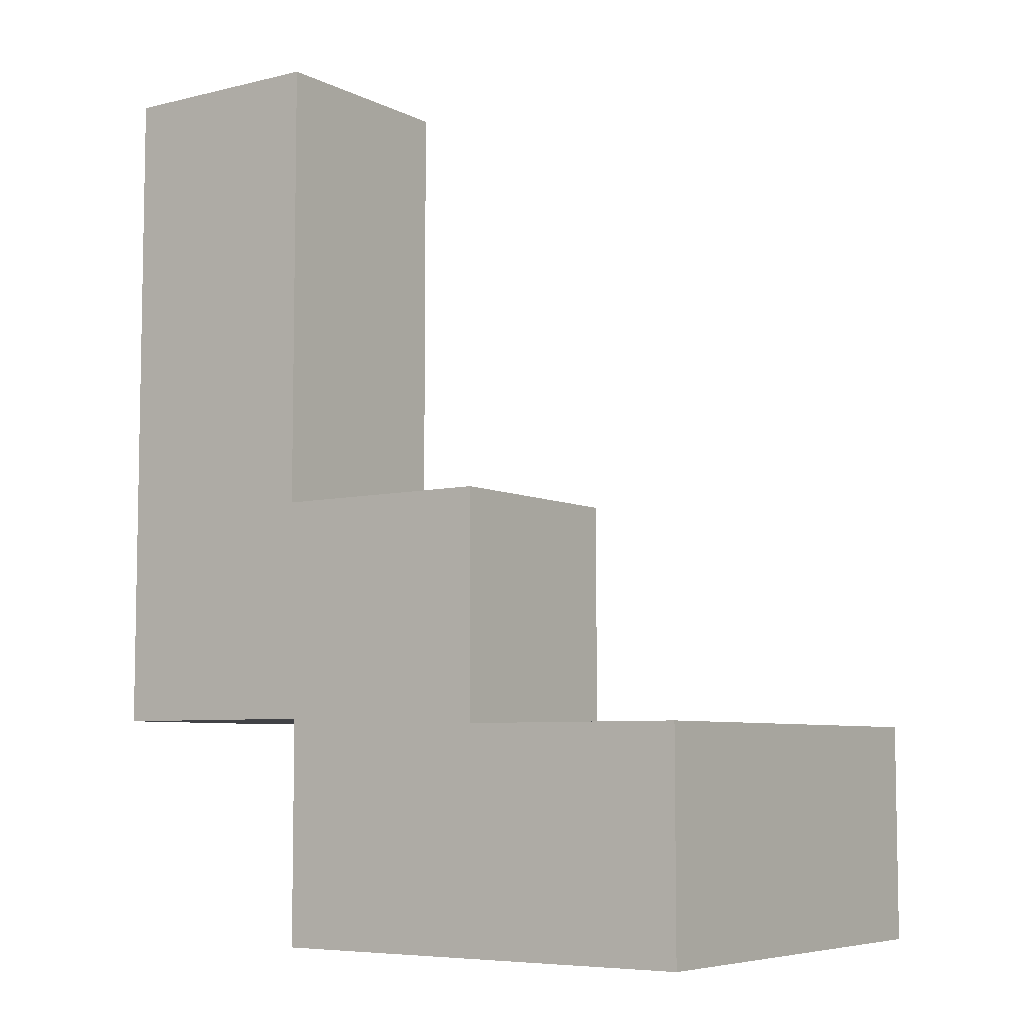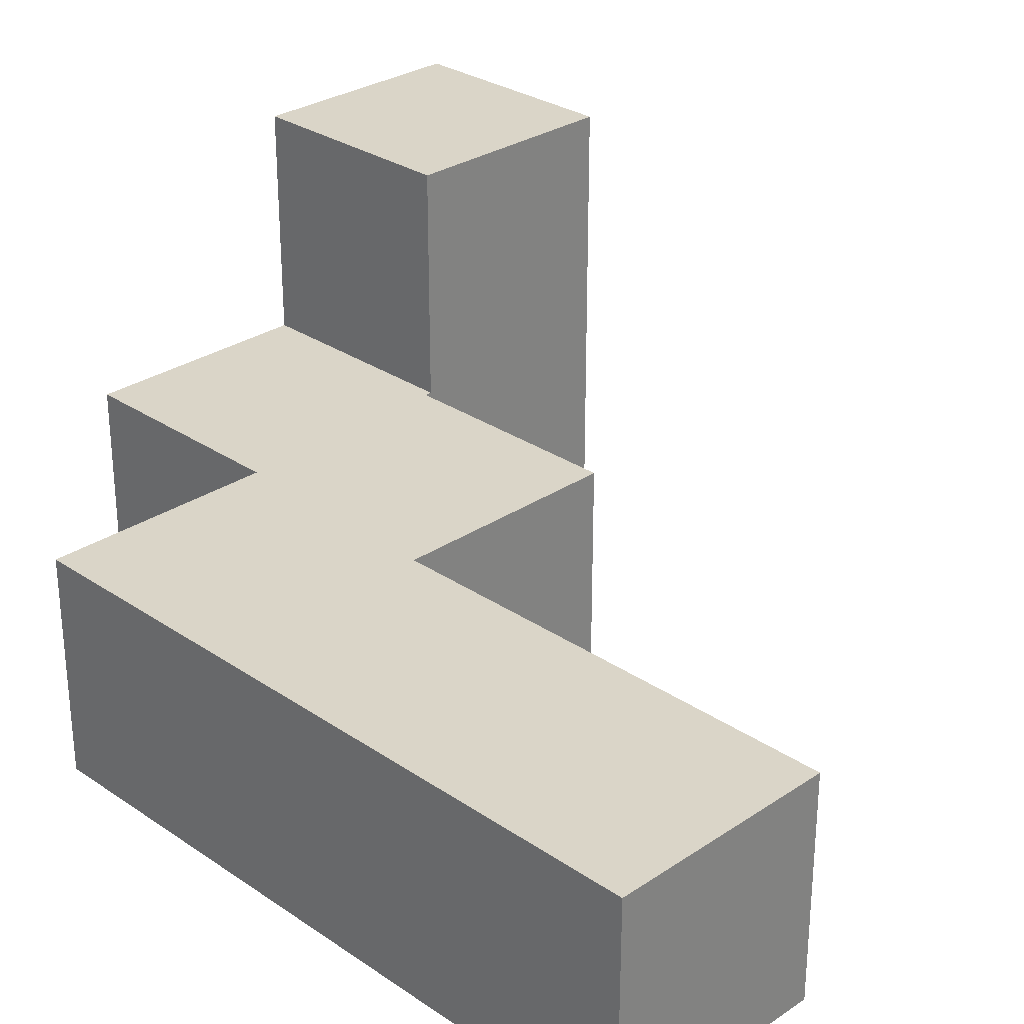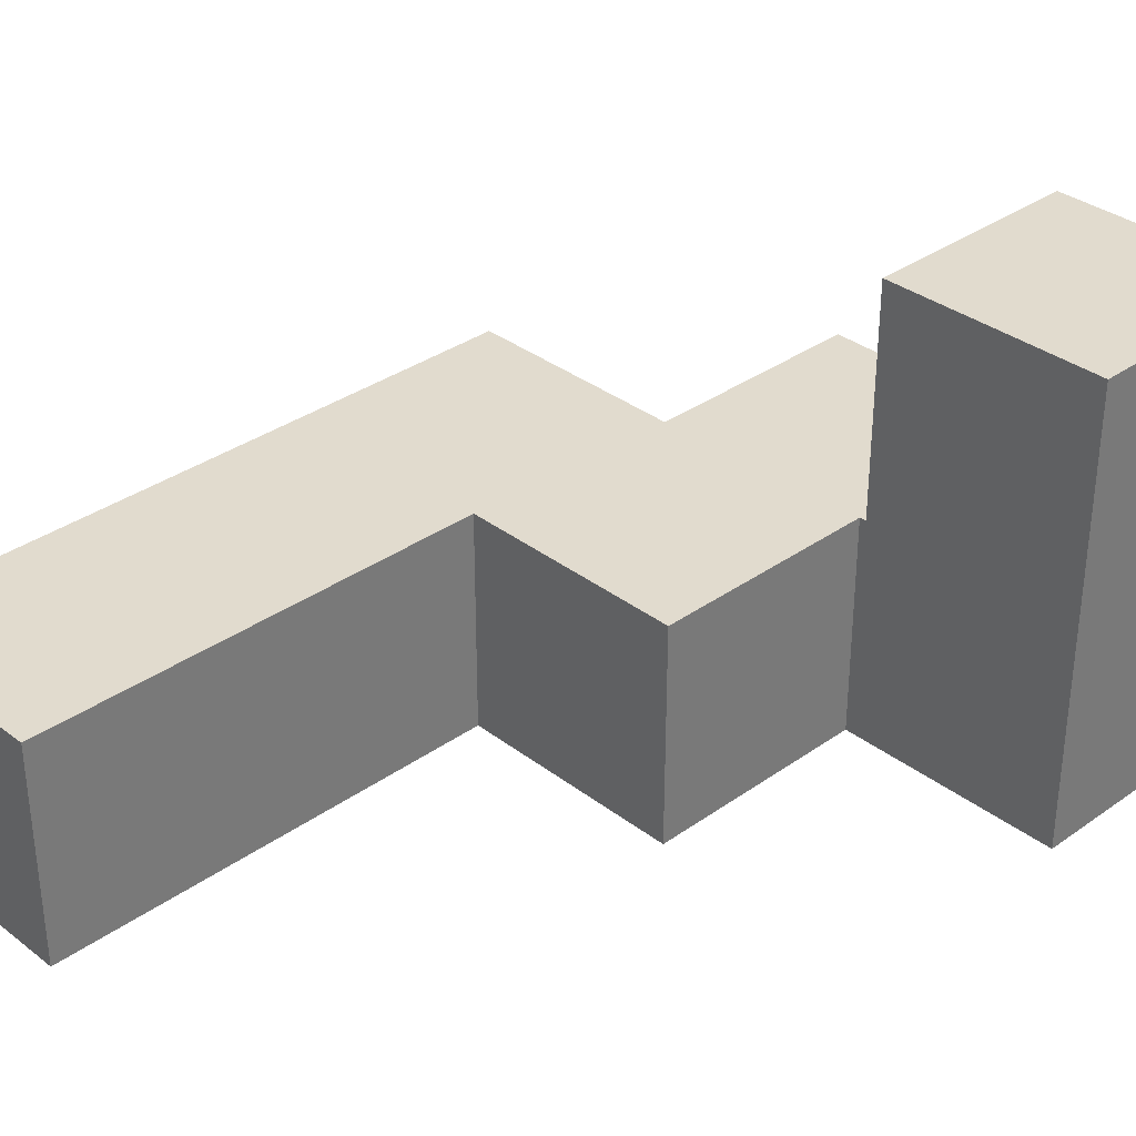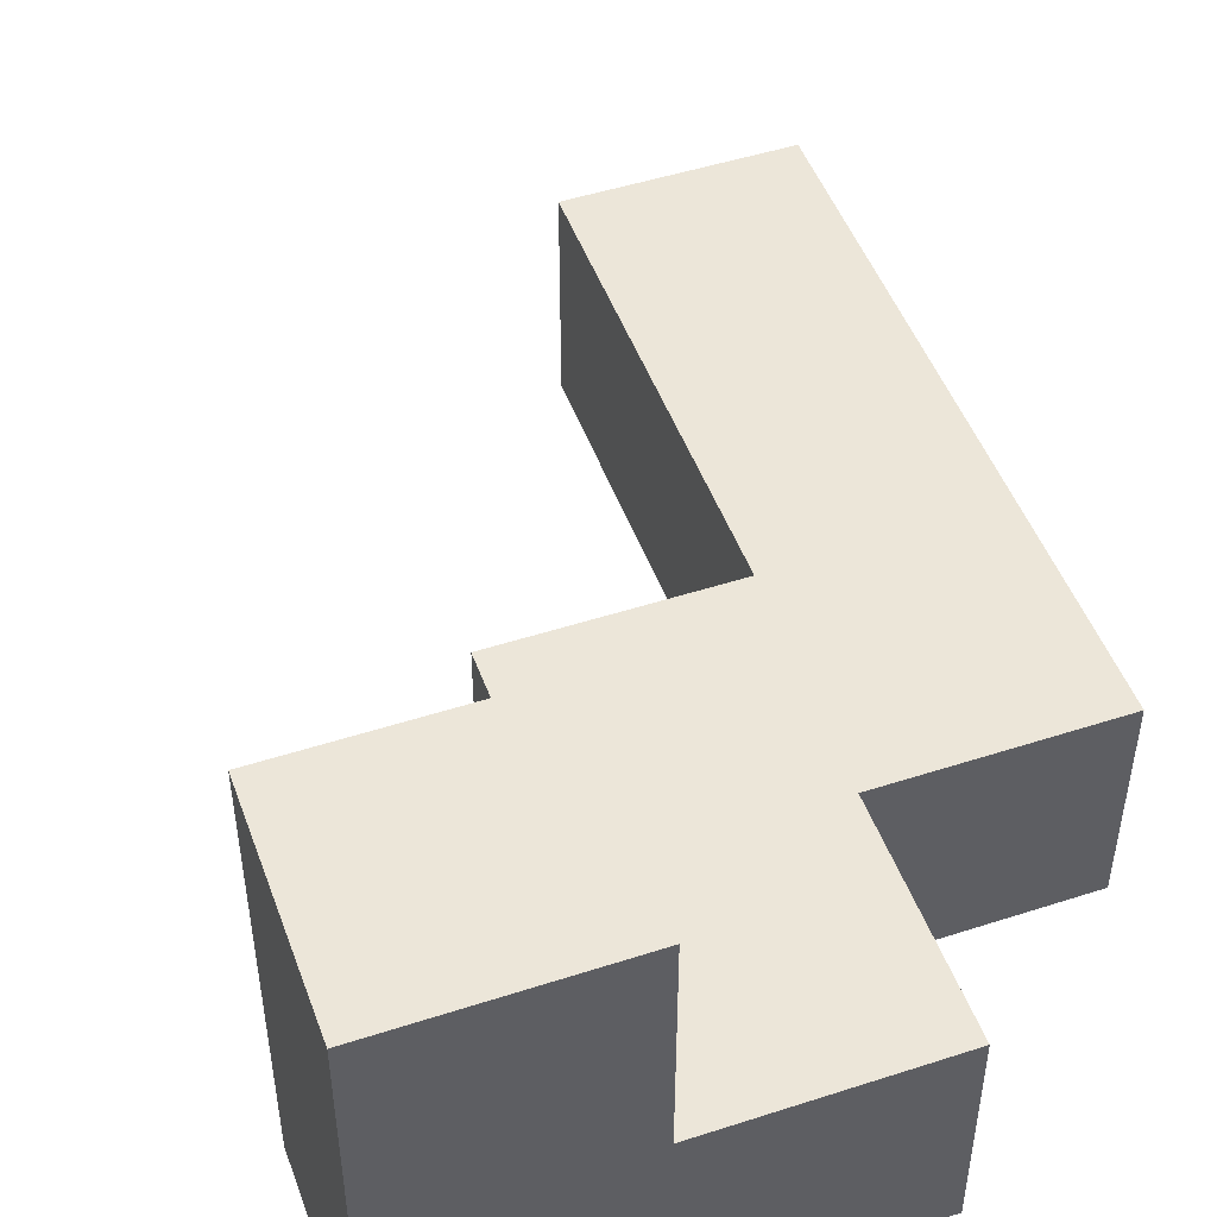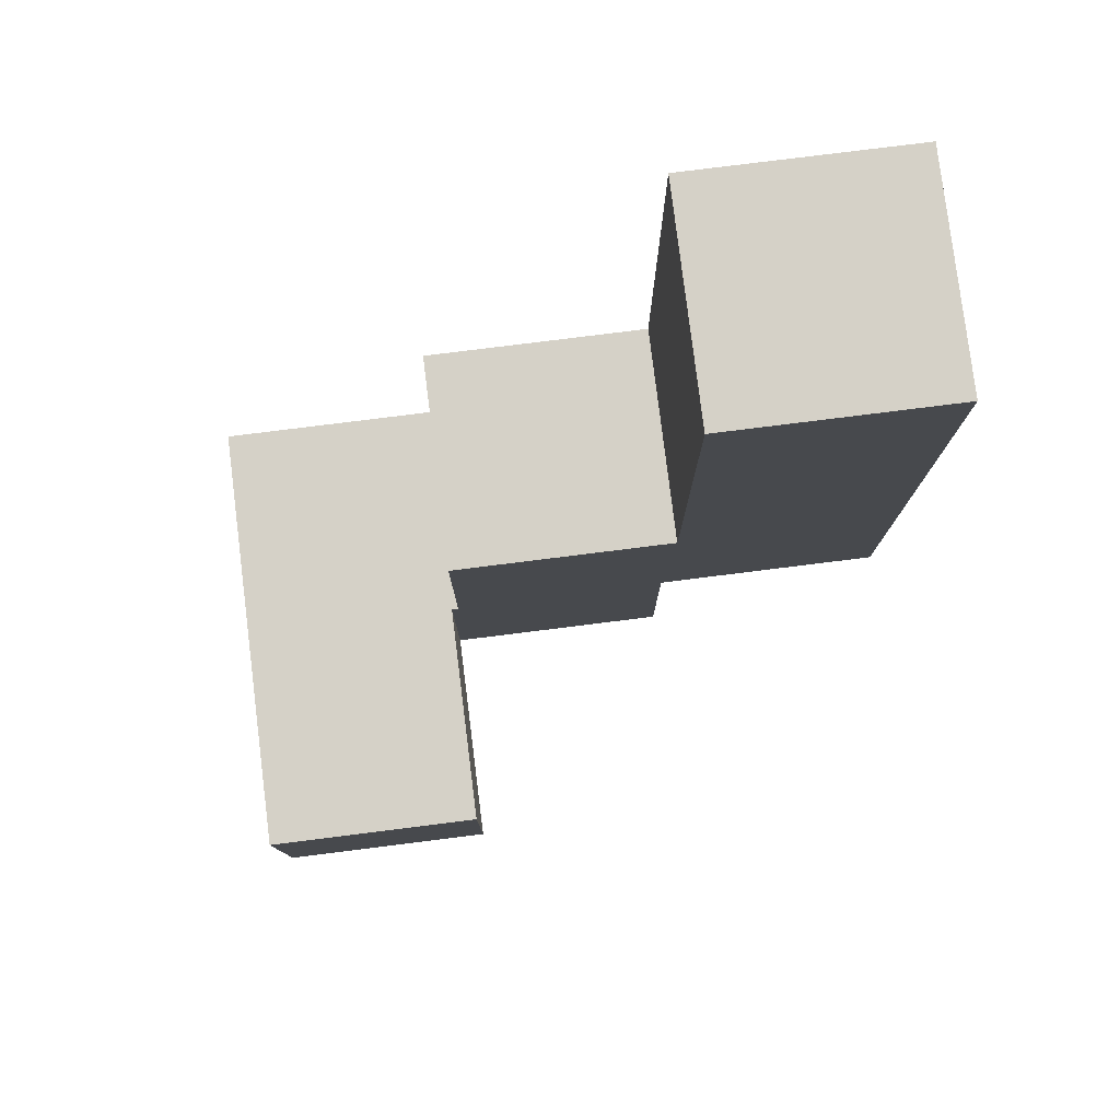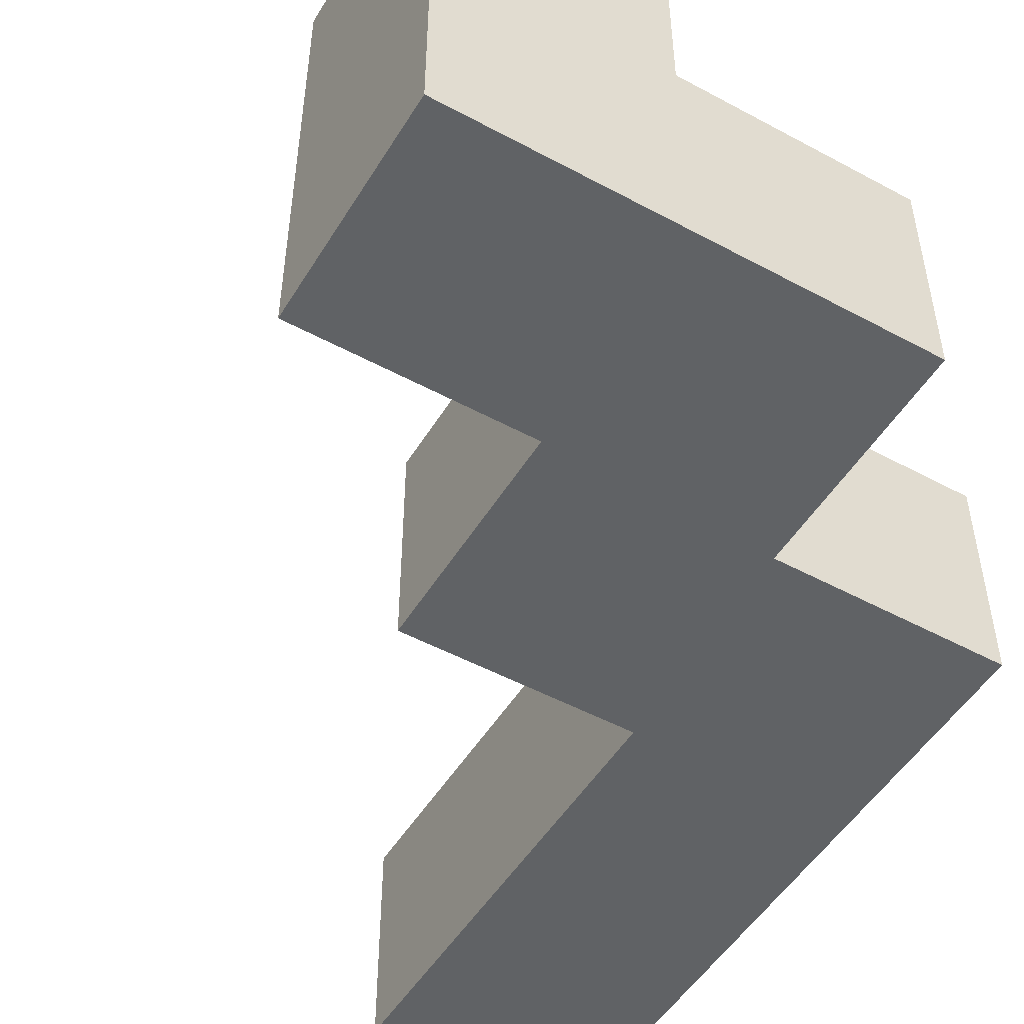
<metadata>
{"format":"obj","ext":"obj","renderer":"f3d","projection":"perspective","resolution":1024,"background":"white","views":[{"elev":-6.6,"azim":35.5,"up":"+Z"},{"elev":29.1,"azim":-44.8,"up":"+Y"},{"elev":33.8,"azim":46.1,"up":"+Y"},{"elev":48.8,"azim":160.2,"up":"+Y"},{"elev":79.4,"azim":172.9,"up":"+Z"},{"elev":-50.5,"azim":149.4,"up":"+Y"}]}
</metadata>
<code>
v -0.4925 0.0075 -0.9925
v -0.4925 0.0075 -0.5075
v -0.4925 0.4925 -0.5075
v -0.4925 0.4925 -0.9925
v -0.4925 0.0075 -0.5
v -0.4925 0.4925 -0.5
v -0.0075 0.0075 -0.5075
v -0.0075 0.4925 -0.5075
v -0.0075 0.4925 -0.5
v -0.0075 0.0075 -0.5
v -0.0075 0.0075 -0.9925
v 0 0.0075 -0.9925
v 0 0.0075 -0.5075
v -0.0075 0.4925 -0.9925
v 0 0.4925 -0.5075
v 0 0.4925 -0.9925
v 0.0075 0.4925 -0.9925
v 0.0075 0.4925 -0.5075
v 0.0075 0.5 -0.5075
v 0.0075 0.5 -0.9925
v 0.4925 0.0075 -0.9925
v 0.4925 0.4925 -0.9925
v 0.4925 0.4925 -0.5075
v 0.4925 0.0075 -0.5075
v 0.4925 0.5 -0.9925
v 0.4925 0.5 -0.5075
v 0.0075 0.0075 -0.9925
v 0.0075 0.0075 -0.5075
v 0.0075 0.5075 -0.5075
v 0.0075 0.5075 -0.9925
v 0.0075 0.9925 -0.5075
v 0.0075 0.9925 -0.9925
v 0.4925 0.5075 -0.9925
v 0.4925 0.5075 -0.5075
v 0.4925 0.9925 -0.9925
v 0.4925 0.9925 -0.5075
v -0.9925 0.0075 -0.4925
v -0.9925 0.0075 -0.0075
v -0.9925 0.4925 -0.0075
v -0.9925 0.4925 -0.4925
v -0.9925 0.0075 0
v -0.9925 0.4925 0
v -0.5075 0.0075 -0.0075
v -0.5075 0.4925 -0.0075
v -0.5075 0.4925 0
v -0.5075 0.0075 0
v -0.5075 0.0075 -0.4925
v -0.5 0.0075 -0.4925
v -0.5 0.0075 -0.0075
v -0.5075 0.4925 -0.4925
v -0.5 0.4925 -0.0075
v -0.5 0.4925 -0.4925
v -0.4925 0.0075 -0.4925
v -0.4925 0.4925 -0.4925
v -0.0075 0.4925 -0.4925
v -0.0075 0.0075 -0.4925
v -0.0075 0.4925 -0.0075
v -0.0075 0.0075 -0.0075
v -0.4925 0.0075 -0.0075
v -0.4925 0.4925 -0.0075
v -0.9925 0.0075 0.0075
v -0.9925 0.4925 0.0075
v -0.9925 0.0075 0.4925
v -0.9925 0.4925 0.4925
v -0.9925 0.0075 0.5
v -0.9925 0.4925 0.5
v -0.5075 0.4925 0.0075
v -0.5075 0.0075 0.0075
v -0.5075 0.4925 0.4925
v -0.5075 0.0075 0.4925
v -0.5075 0.4925 0.5
v -0.5075 0.0075 0.5
v -0.9925 0.0075 0.5075
v -0.9925 0.4925 0.5075
v -0.9925 0.0075 0.9925
v -0.9925 0.4925 0.9925
v -0.5075 0.4925 0.5075
v -0.5075 0.0075 0.5075
v -0.5075 0.4925 0.9925
v -0.5075 0.0075 0.9925
f 1 2 3 4
f 2 5 6 3
f 7 8 9 10
f 1 11 7 2
f 2 7 10 5
f 11 12 13 7
f 4 3 8 14
f 3 6 9 8
f 14 8 15 16
f 1 4 14 11
f 11 14 16 12
f 7 13 15 8
f 17 18 19 20
f 21 22 23 24
f 22 25 26 23
f 12 27 28 13
f 27 21 24 28
f 16 15 18 17
f 12 16 17 27
f 27 17 22 21
f 17 20 25 22
f 13 28 18 15
f 28 24 23 18
f 18 23 26 19
f 20 19 29 30
f 30 29 31 32
f 25 33 34 26
f 33 35 36 34
f 32 31 36 35
f 20 30 33 25
f 30 32 35 33
f 19 26 34 29
f 29 34 36 31
f 37 38 39 40
f 38 41 42 39
f 43 44 45 46
f 37 47 43 38
f 38 43 46 41
f 47 48 49 43
f 40 39 44 50
f 39 42 45 44
f 50 44 51 52
f 37 40 50 47
f 47 50 52 48
f 43 49 51 44
f 5 53 54 6
f 10 9 55 56
f 56 55 57 58
f 48 53 59 49
f 5 10 56 53
f 53 56 58 59
f 52 51 60 54
f 6 54 55 9
f 54 60 57 55
f 48 52 54 53
f 49 59 60 51
f 59 58 57 60
f 41 61 62 42
f 61 63 64 62
f 63 65 66 64
f 46 45 67 68
f 68 67 69 70
f 70 69 71 72
f 41 46 68 61
f 61 68 70 63
f 63 70 72 65
f 42 62 67 45
f 62 64 69 67
f 64 66 71 69
f 65 73 74 66
f 73 75 76 74
f 72 71 77 78
f 78 77 79 80
f 65 72 78 73
f 73 78 80 75
f 66 74 77 71
f 74 76 79 77
f 75 80 79 76

</code>
